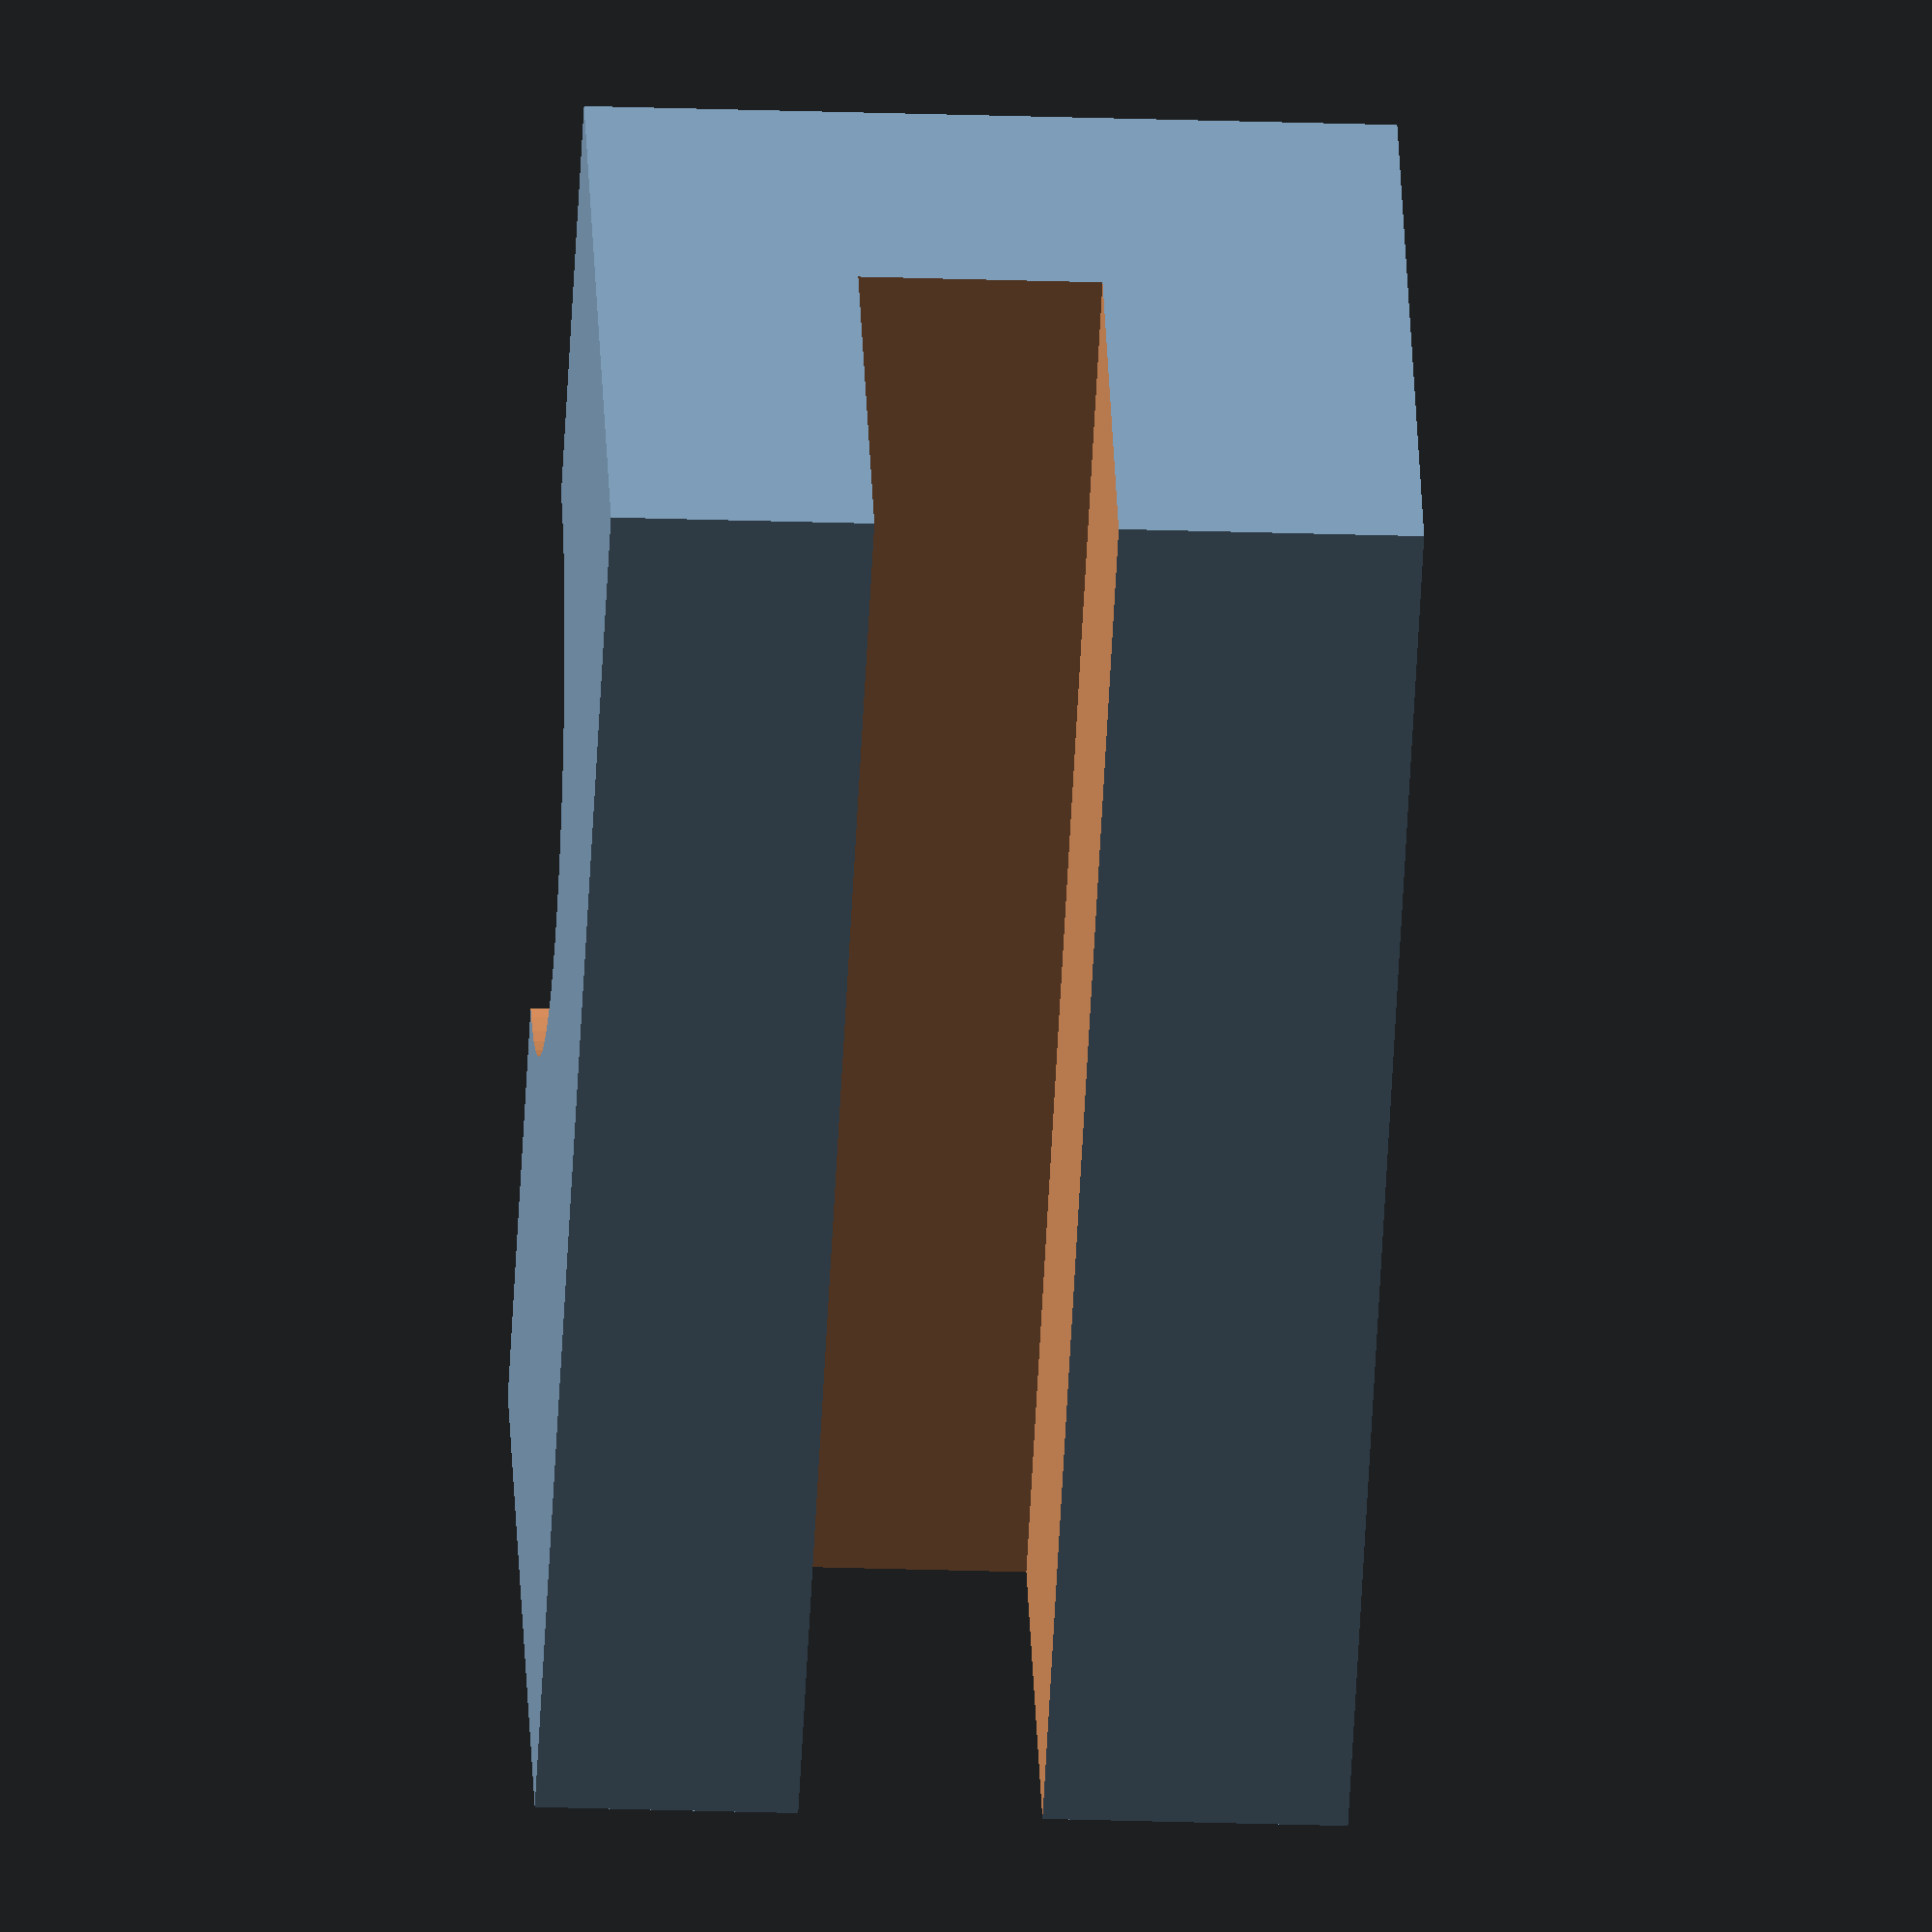
<openscad>
// Adapter to raise a Choc XE keyboard from the sides in Atari XE
// computers and bring the keyboard to be flush with the case top.
// (c) Bertrand Le Roy
// Licensed under MIT

$fa = 1;
$fs = 0.2;

height_offset = 1.75;
pcb_thickness = 1.6;
keyboard_angle = 9.8; // degrees. back height: 43.45 front height: 24.21 hypothenuse: 112.22
width = 10;
height = 5;
wall_thickness = 2;

inclined_height_offset = height_offset * cos(keyboard_angle);
total_thickness = wall_thickness + pcb_thickness + inclined_height_offset;

difference() {
    translate([0, 0, total_thickness / 2])
        cube([width, height, total_thickness], center = true);
    translate([0, -height / 2, total_thickness / 2])
        cylinder(r = wall_thickness, h = total_thickness + 0.1, center = true);
    translate([
        0,
        (height - wall_thickness) / 2 - (height / 2 - wall_thickness) + 0.1,
        pcb_thickness / 2 + inclined_height_offset])
        cube([width + 0.1, height - wall_thickness + 0.2, pcb_thickness], center = true);
    translate([0, 0, total_thickness])
        cylinder(r = wall_thickness, h = 0.2, center = true); // mark to distinguish the top of the model
}
</openscad>
<views>
elev=22.2 azim=215.3 roll=266.5 proj=o view=wireframe
</views>
